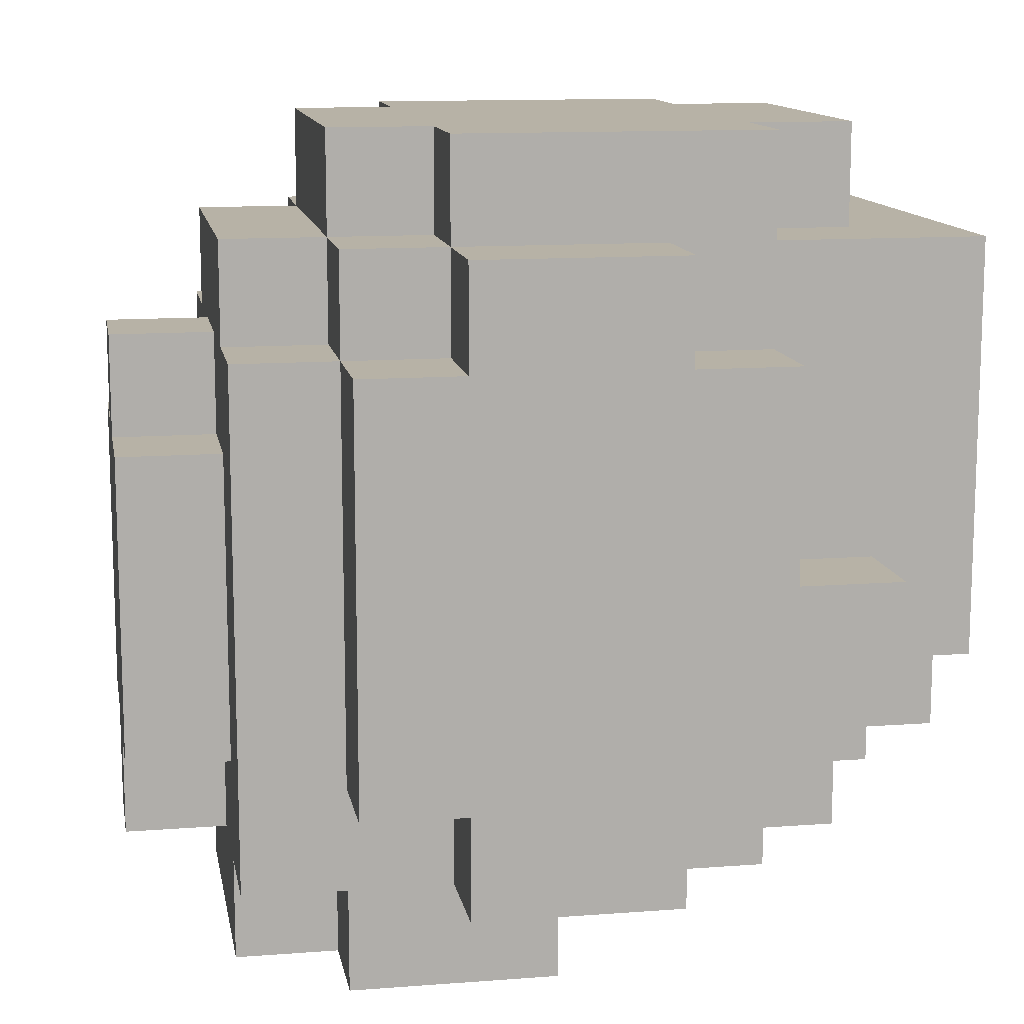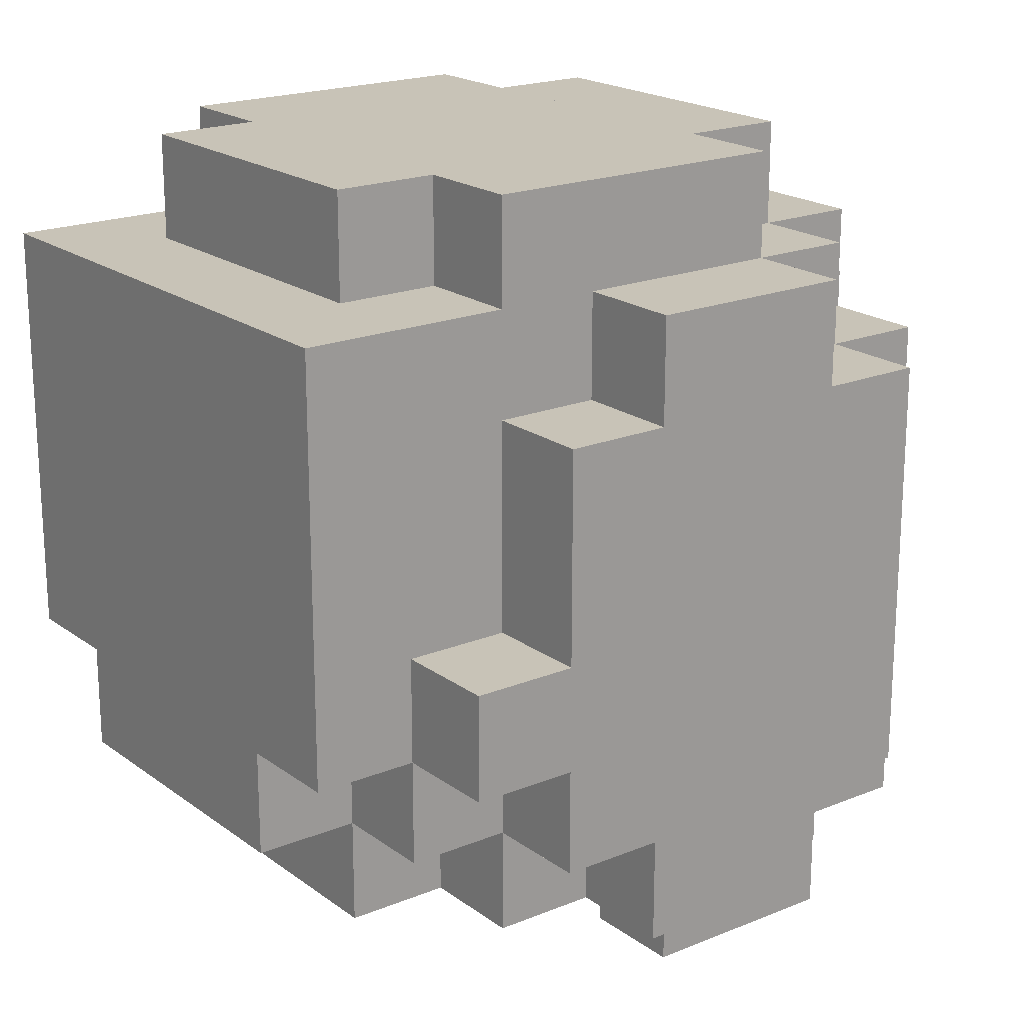
<metadata>
{"format":"obj","ext":"obj","renderer":"f3d","projection":"perspective","resolution":1024,"background":"white","views":[{"elev":12.5,"azim":-100.1,"up":"+Z"},{"elev":19.8,"azim":52.9,"up":"+Z"}]}
</metadata>
<code>
g Mesh_0
v 0.35 0.3 -0.3
v 0.25 0.3 -0.3
v 0.35 0.3 -0.2
v 0.25 0.3 -0.2
v 0.35 0.3 -0.3
v 0.25 0.3 -0.3
v 0.35 0.5 -0.3
v 0.25 0.5 -0.3
v 0.35 0.3 -0.3
v 0.35 0.3 0.3
v 0.35 0.5 -0.3
v 0.35 0.5 0.3
v 0.35 0.5 -0.3
v 0.25 0.5 -0.3
v 0.35 0.5 -0.2
v 0.25 0.5 -0.2
v 0.35 0.2 -0.2
v 0.25 0.2 -0.2
v 0.35 0.2 -0.1
v 0.25 0.2 -0.1
v 0.35 0.2 -0.2
v 0.25 0.2 -0.2
v 0.35 0.3 -0.2
v 0.25 0.3 -0.2
v 0.35 0.2 -0.2
v 0.35 0.2 0.2
v 0.35 0.3 -0.2
v 0.35 0.3 0.2
v 0.35 0.6 -0.2
v 0.25 0.6 -0.2
v 0.35 0.6 0.2
v 0.25 0.6 0.2
v 0.35 0.5 -0.2
v 0.25 0.5 -0.2
v 0.35 0.6 -0.2
v 0.25 0.6 -0.2
v 0.35 0.5 -0.2
v 0.35 0.5 0.2
v 0.35 0.6 -0.2
v 0.35 0.6 0.2
v 0.35 0.1 -0.1
v 0.25 0.1 -0.1
v 0.35 0.1 0
v 0.25 0.1 0
v 0.35 0.1 -0.1
v 0.25 0.1 -0.1
v 0.35 0.2 -0.1
v 0.25 0.2 -0.1
v 0.35 0.1 0
v 0.25 0.1 0
v 0.35 0.2 0
v 0.25 0.2 0
v 0.35 0.1 -0.1
v 0.35 0.1 0
v 0.35 0.2 -0.1
v 0.35 0.2 0
v 0.35 0.2 0
v 0.25 0.2 0
v 0.35 0.2 0.2
v 0.25 0.2 0.2
v 0.35 0.2 0.2
v 0.25 0.2 0.2
v 0.35 0.3 0.2
v 0.25 0.3 0.2
v 0.35 0.5 0.2
v 0.25 0.5 0.2
v 0.35 0.6 0.2
v 0.25 0.6 0.2
v 0.35 0.3 0.2
v 0.25 0.3 0.2
v 0.35 0.3 0.3
v 0.25 0.3 0.3
v 0.35 0.3 0.3
v 0.25 0.3 0.3
v 0.35 0.5 0.3
v 0.25 0.5 0.3
v 0.35 0.5 0.2
v 0.25 0.5 0.2
v 0.35 0.5 0.3
v 0.25 0.5 0.3
v 0.25 0.4 -0.4
v 0.15 0.4 -0.4
v 0.25 0.4 -0.3
v 0.15 0.4 -0.3
v 0.25 0.4 -0.4
v 0.15 0.4 -0.4
v 0.25 0.6 -0.4
v 0.15 0.6 -0.4
v 0.25 0.4 -0.4
v 0.25 0.4 -0.3
v 0.25 0.6 -0.4
v 0.25 0.6 -0.3
v 0.15 0.4 -0.4
v 0.15 0.4 -0.3
v 0.15 0.5 -0.4
v 0.15 0.5 -0.3
v 0.25 0.6 -0.4
v 0.15 0.6 -0.4
v 0.25 0.6 -0.3
v 0.15 0.6 -0.3
v 0.25 0.2 -0.3
v 0.15 0.2 -0.3
v 0.25 0.2 -0.2
v 0.15 0.2 -0.2
v 0.25 0.2 -0.3
v -0.25 0.2 -0.3
v 0.25 0.4 -0.3
v -0.25 0.4 -0.3
v 0.25 0.2 -0.3
v 0.25 0.2 -0.2
v 0.25 0.3 -0.3
v 0.25 0.3 -0.2
v 0.25 0.5 -0.3
v 0.25 0.5 -0.2
v 0.25 0.7 -0.3
v 0.25 0.7 -0.2
v 0.25 0.7 -0.3
v 0.15 0.7 -0.3
v 0.25 0.7 0.2
v 0.15 0.7 0.2
v 0.25 0.6 -0.3
v 0.15 0.6 -0.3
v 0.25 0.7 -0.3
v 0.15 0.7 -0.3
v 0.25 0.1 -0.2
v 0.15 0.1 -0.2
v 0.25 0.1 -0.1
v 0.15 0.1 -0.1
v 0.25 0.1 -0.2
v 0.15 0.1 -0.2
v 0.25 0.2 -0.2
v 0.15 0.2 -0.2
v 0.25 0.1 -0.2
v 0.25 0.1 -0.1
v 0.25 0.2 -0.2
v 0.25 0.2 -0.1
v 0.25 0.6 -0.2
v 0.25 0.6 0.2
v 0.25 0.7 -0.2
v 0.25 0.7 0.2
v 0.25 0 -0.1
v -0.25 0 -0.1
v 0.25 0 0.3
v -0.25 0 0.3
v 0.25 0 -0.1
v 0.15 0 -0.1
v 0.25 0.1 -0.1
v 0.15 0.1 -0.1
v 0.25 0 -0.1
v 0.25 0 0.3
v 0.25 0.1 -0.1
v 0.25 0.1 0.3
v 0.25 0.1 0
v 0.25 0.1 0.3
v 0.25 0.2 0
v 0.25 0.2 0.3
v 0.25 0.6 0.2
v 0.15 0.6 0.2
v 0.25 0.7 0.2
v 0.15 0.7 0.2
v 0.25 0 0.3
v 0.15 0 0.3
v 0.25 0.2 0.3
v 0.15 0.2 0.3
v 0.25 0.2 0.2
v 0.25 0.2 0.4
v 0.25 0.3 0.2
v 0.25 0.3 0.4
v 0.25 0.6 0.2
v 0.15 0.6 0.2
v 0.25 0.6 0.3
v 0.15 0.6 0.3
v 0.25 0.5 0.3
v 0.15 0.5 0.3
v 0.25 0.6 0.3
v 0.15 0.6 0.3
v 0.25 0.5 0.2
v 0.25 0.5 0.3
v 0.25 0.6 0.2
v 0.25 0.6 0.3
v 0.25 0.2 0.3
v 0.15 0.2 0.3
v 0.25 0.2 0.4
v 0.15 0.2 0.4
v 0.25 0.2 0.4
v -0.25 0.2 0.4
v 0.25 0.5 0.4
v -0.25 0.5 0.4
v 0.25 0.3 0.3
v 0.25 0.3 0.4
v 0.25 0.5 0.3
v 0.25 0.5 0.4
v 0.25 0.5 0.3
v 0.15 0.5 0.3
v 0.25 0.5 0.4
v 0.15 0.5 0.4
v 0.15 0.5 -0.4
v 0.05 0.5 -0.4
v 0.15 0.5 -0.3
v 0.05 0.5 -0.3
v 0.15 0.5 -0.4
v 0.05 0.5 -0.4
v 0.15 0.7 -0.4
v 0.05 0.7 -0.4
v 0.05 0.5 -0.4
v 0.05 0.5 -0.3
v 0.05 0.6 -0.4
v 0.05 0.6 -0.3
v 0.15 0.7 -0.4
v 0.05 0.7 -0.4
v 0.15 0.7 -0.2
v 0.05 0.7 -0.2
v 0.15 0.6 -0.4
v 0.15 0.6 -0.3
v 0.15 0.7 -0.4
v 0.15 0.7 -0.3
v 0.15 0.1 -0.3
v -0.15 0.1 -0.3
v 0.15 0.1 -0.2
v -0.15 0.1 -0.2
v 0.15 0.1 -0.3
v -0.15 0.1 -0.3
v 0.15 0.2 -0.3
v -0.15 0.2 -0.3
v 0.15 0.1 -0.3
v 0.15 0.1 -0.2
v 0.15 0.2 -0.3
v 0.15 0.2 -0.2
v 0.15 0.4 -0.3
v -0.15 0.4 -0.3
v 0.15 0.5 -0.3
v -0.15 0.5 -0.3
v 0.15 0 -0.2
v -0.15 0 -0.2
v 0.15 0 -0.1
v -0.15 0 -0.1
v 0.15 0 -0.2
v -0.15 0 -0.2
v 0.15 0.1 -0.2
v -0.15 0.1 -0.2
v 0.15 0 -0.2
v 0.15 0 -0.1
v 0.15 0.1 -0.2
v 0.15 0.1 -0.1
v 0.15 0.8 -0.2
v -0.15 0.8 -0.2
v 0.15 0.8 0.1
v -0.15 0.8 0.1
v 0.15 0.7 -0.2
v 0.05 0.7 -0.2
v 0.15 0.8 -0.2
v 0.05 0.8 -0.2
v 0.15 0.7 -0.2
v 0.15 0.7 0.1
v 0.15 0.8 -0.2
v 0.15 0.8 0.1
v 0.15 0.7 0.1
v 0.05 0.7 0.1
v 0.15 0.8 0.1
v 0.05 0.8 0.1
v 0.15 0.7 0.1
v 0.05 0.7 0.1
v 0.15 0.7 0.3
v 0.05 0.7 0.3
v 0.15 0 0.3
v -0.25 0 0.3
v 0.15 0.1 0.3
v -0.25 0.1 0.3
v 0.15 0.6 0.3
v -0.15 0.6 0.3
v 0.15 0.7 0.3
v -0.15 0.7 0.3
v 0.15 0.6 0.2
v 0.15 0.6 0.3
v 0.15 0.7 0.2
v 0.15 0.7 0.3
v 0.15 0.1 0.3
v -0.15 0.1 0.3
v 0.15 0.1 0.4
v -0.15 0.1 0.4
v 0.15 0.1 0.4
v -0.15 0.1 0.4
v 0.15 0.2 0.4
v -0.15 0.2 0.4
v 0.15 0.1 0.3
v 0.15 0.1 0.4
v 0.15 0.2 0.3
v 0.15 0.2 0.4
v 0.15 0.6 0.3
v -0.15 0.6 0.3
v 0.15 0.6 0.4
v -0.15 0.6 0.4
v 0.15 0.5 0.4
v -0.15 0.5 0.4
v 0.15 0.6 0.4
v -0.15 0.6 0.4
v 0.15 0.5 0.3
v 0.15 0.5 0.4
v 0.15 0.6 0.3
v 0.15 0.6 0.4
v 0.05 0.7 -0.4
v -0.15 0.7 -0.4
v 0.05 0.7 -0.3
v -0.15 0.7 -0.3
v 0.05 0.6 -0.4
v -0.05 0.6 -0.4
v 0.05 0.6 -0.3
v -0.05 0.6 -0.3
v 0.05 0.6 -0.4
v -0.15 0.6 -0.4
v 0.05 0.7 -0.4
v -0.15 0.7 -0.4
v 0.05 0.5 -0.3
v -0.05 0.5 -0.3
v 0.05 0.6 -0.3
v -0.05 0.6 -0.3
v 0.05 0.8 -0.3
v -0.05 0.8 -0.3
v 0.05 0.8 -0.2
v -0.05 0.8 -0.2
v 0.05 0.7 -0.3
v -0.05 0.7 -0.3
v 0.05 0.8 -0.3
v -0.05 0.8 -0.3
v 0.05 0.7 -0.3
v 0.05 0.7 -0.2
v 0.05 0.8 -0.3
v 0.05 0.8 -0.2
v -0.05 0.7 -0.3
v -0.05 0.7 -0.2
v -0.05 0.8 -0.3
v -0.05 0.8 -0.2
v 0.05 0.8 0.1
v -0.05 0.8 0.1
v 0.05 0.8 0.2
v -0.05 0.8 0.2
v 0.05 0.7 0.2
v -0.05 0.7 0.2
v 0.05 0.8 0.2
v -0.05 0.8 0.2
v 0.05 0.7 0.1
v 0.05 0.7 0.2
v 0.05 0.8 0.1
v 0.05 0.8 0.2
v -0.05 0.7 0.1
v -0.05 0.7 0.2
v -0.05 0.8 0.1
v -0.05 0.8 0.2
v 0.05 0.7 0.2
v -0.15 0.7 0.2
v 0.05 0.7 0.3
v -0.15 0.7 0.3
v -0.05 0.5 -0.4
v -0.15 0.5 -0.4
v -0.05 0.5 -0.3
v -0.15 0.5 -0.3
v -0.05 0.5 -0.4
v -0.25 0.5 -0.4
v -0.05 0.6 -0.4
v -0.25 0.6 -0.4
v -0.05 0.5 -0.4
v -0.05 0.5 -0.3
v -0.05 0.6 -0.4
v -0.05 0.6 -0.3
v -0.15 0.6 -0.4
v -0.15 0.6 -0.3
v -0.15 0.7 -0.4
v -0.15 0.7 -0.3
v -0.15 0.1 -0.3
v -0.15 0.1 -0.2
v -0.15 0.2 -0.3
v -0.15 0.2 -0.2
v -0.05 0.7 -0.3
v -0.25 0.7 -0.3
v -0.05 0.7 -0.2
v -0.25 0.7 -0.2
v -0.15 0 -0.2
v -0.15 0 -0.1
v -0.15 0.1 -0.2
v -0.15 0.1 -0.1
v -0.05 0.7 -0.2
v -0.15 0.7 -0.2
v -0.05 0.8 -0.2
v -0.15 0.8 -0.2
v -0.15 0.7 -0.2
v -0.15 0.7 0.1
v -0.15 0.8 -0.2
v -0.15 0.8 0.1
v -0.05 0.7 0.1
v -0.15 0.7 0.1
v -0.05 0.8 0.1
v -0.15 0.8 0.1
v -0.05 0.7 0.1
v -0.25 0.7 0.1
v -0.05 0.7 0.2
v -0.25 0.7 0.2
v -0.15 0.6 0.2
v -0.15 0.6 0.3
v -0.15 0.7 0.2
v -0.15 0.7 0.3
v -0.15 0.1 0.3
v -0.15 0.1 0.4
v -0.15 0.2 0.3
v -0.15 0.2 0.4
v -0.15 0.5 0.3
v -0.15 0.5 0.4
v -0.15 0.6 0.3
v -0.15 0.6 0.4
v -0.15 0.4 -0.4
v -0.25 0.4 -0.4
v -0.15 0.4 -0.3
v -0.25 0.4 -0.3
v -0.15 0.4 -0.4
v -0.25 0.4 -0.4
v -0.15 0.5 -0.4
v -0.25 0.5 -0.4
v -0.15 0.4 -0.4
v -0.15 0.4 -0.3
v -0.15 0.5 -0.4
v -0.15 0.5 -0.3
v -0.25 0.4 -0.4
v -0.25 0.4 -0.3
v -0.25 0.6 -0.4
v -0.25 0.6 -0.3
v -0.15 0.6 -0.4
v -0.25 0.6 -0.4
v -0.15 0.6 -0.3
v -0.25 0.6 -0.3
v -0.15 0.2 -0.3
v -0.25 0.2 -0.3
v -0.15 0.2 -0.2
v -0.25 0.2 -0.2
v -0.25 0.2 -0.3
v -0.25 0.2 -0.2
v -0.25 0.3 -0.3
v -0.25 0.3 -0.2
v -0.25 0.5 -0.3
v -0.25 0.5 -0.2
v -0.25 0.7 -0.3
v -0.25 0.7 -0.2
v -0.15 0.6 -0.3
v -0.25 0.6 -0.3
v -0.15 0.7 -0.3
v -0.25 0.7 -0.3
v -0.15 0.1 -0.2
v -0.25 0.1 -0.2
v -0.15 0.1 -0.1
v -0.25 0.1 -0.1
v -0.15 0.1 -0.2
v -0.25 0.1 -0.2
v -0.15 0.2 -0.2
v -0.25 0.2 -0.2
v -0.25 0.1 -0.2
v -0.25 0.1 -0.1
v -0.25 0.2 -0.2
v -0.25 0.2 -0.1
v -0.15 0.7 -0.2
v -0.25 0.7 -0.2
v -0.15 0.7 0.1
v -0.25 0.7 0.1
v -0.25 0.6 -0.2
v -0.25 0.6 0.2
v -0.25 0.7 -0.2
v -0.25 0.7 0.2
v -0.15 0 -0.1
v -0.25 0 -0.1
v -0.15 0.1 -0.1
v -0.25 0.1 -0.1
v -0.25 0 -0.1
v -0.25 0 0.3
v -0.25 0.1 -0.1
v -0.25 0.1 0.3
v -0.25 0.1 0
v -0.25 0.1 0.3
v -0.25 0.2 0
v -0.25 0.2 0.3
v -0.15 0.6 0.2
v -0.25 0.6 0.2
v -0.15 0.7 0.2
v -0.25 0.7 0.2
v -0.15 0.1 0.3
v -0.25 0.1 0.3
v -0.15 0.2 0.3
v -0.25 0.2 0.3
v -0.25 0.2 0.2
v -0.25 0.2 0.4
v -0.25 0.3 0.2
v -0.25 0.3 0.4
v -0.15 0.6 0.2
v -0.25 0.6 0.2
v -0.15 0.6 0.3
v -0.25 0.6 0.3
v -0.15 0.5 0.3
v -0.25 0.5 0.3
v -0.15 0.6 0.3
v -0.25 0.6 0.3
v -0.25 0.5 0.2
v -0.25 0.5 0.3
v -0.25 0.6 0.2
v -0.25 0.6 0.3
v -0.15 0.2 0.3
v -0.25 0.2 0.3
v -0.15 0.2 0.4
v -0.25 0.2 0.4
v -0.25 0.3 0.3
v -0.25 0.3 0.4
v -0.25 0.5 0.3
v -0.25 0.5 0.4
v -0.15 0.5 0.3
v -0.25 0.5 0.3
v -0.15 0.5 0.4
v -0.25 0.5 0.4
v -0.25 0.3 -0.3
v -0.35 0.3 -0.3
v -0.25 0.3 -0.2
v -0.35 0.3 -0.2
v -0.25 0.3 -0.3
v -0.35 0.3 -0.3
v -0.25 0.5 -0.3
v -0.35 0.5 -0.3
v -0.35 0.3 -0.3
v -0.35 0.3 0.3
v -0.35 0.5 -0.3
v -0.35 0.5 0.3
v -0.25 0.5 -0.3
v -0.35 0.5 -0.3
v -0.25 0.5 -0.2
v -0.35 0.5 -0.2
v -0.25 0.2 -0.2
v -0.35 0.2 -0.2
v -0.25 0.2 -0.1
v -0.35 0.2 -0.1
v -0.25 0.2 -0.2
v -0.35 0.2 -0.2
v -0.25 0.3 -0.2
v -0.35 0.3 -0.2
v -0.35 0.2 -0.2
v -0.35 0.2 0.2
v -0.35 0.3 -0.2
v -0.35 0.3 0.2
v -0.25 0.6 -0.2
v -0.35 0.6 -0.2
v -0.25 0.6 0.2
v -0.35 0.6 0.2
v -0.25 0.5 -0.2
v -0.35 0.5 -0.2
v -0.25 0.6 -0.2
v -0.35 0.6 -0.2
v -0.35 0.5 -0.2
v -0.35 0.5 0.2
v -0.35 0.6 -0.2
v -0.35 0.6 0.2
v -0.25 0.1 -0.1
v -0.35 0.1 -0.1
v -0.25 0.1 0
v -0.35 0.1 0
v -0.25 0.1 -0.1
v -0.35 0.1 -0.1
v -0.25 0.2 -0.1
v -0.35 0.2 -0.1
v -0.25 0.1 0
v -0.35 0.1 0
v -0.25 0.2 0
v -0.35 0.2 0
v -0.35 0.1 -0.1
v -0.35 0.1 0
v -0.35 0.2 -0.1
v -0.35 0.2 0
v -0.25 0.2 0
v -0.35 0.2 0
v -0.25 0.2 0.2
v -0.35 0.2 0.2
v -0.25 0.2 0.2
v -0.35 0.2 0.2
v -0.25 0.3 0.2
v -0.35 0.3 0.2
v -0.25 0.5 0.2
v -0.35 0.5 0.2
v -0.25 0.6 0.2
v -0.35 0.6 0.2
v -0.25 0.3 0.2
v -0.35 0.3 0.2
v -0.25 0.3 0.3
v -0.35 0.3 0.3
v -0.25 0.3 0.3
v -0.35 0.3 0.3
v -0.25 0.5 0.3
v -0.35 0.5 0.3
v -0.25 0.5 0.2
v -0.35 0.5 0.2
v -0.25 0.5 0.3
v -0.35 0.5 0.3
g Mesh_0_0
f 2 1 3
f 2 3 4
f 5 6 7
f 7 6 8
f 10 9 11
f 10 11 12
f 13 14 15
f 15 14 16
f 18 17 19
f 18 19 20
f 21 22 23
f 23 22 24
f 26 25 27
f 26 27 28
f 29 30 31
f 31 30 32
f 33 34 35
f 35 34 36
f 38 37 39
f 38 39 40
f 42 41 43
f 42 43 44
f 45 46 47
f 47 46 48
f 50 49 51
f 50 51 52
f 54 53 55
f 54 55 56
f 58 57 59
f 58 59 60
f 62 61 63
f 62 63 64
f 66 65 67
f 66 67 68
f 70 69 71
f 70 71 72
f 74 73 75
f 74 75 76
f 77 78 79
f 79 78 80
f 82 81 83
f 82 83 84
f 85 86 87
f 87 86 88
f 90 89 91
f 90 91 92
f 93 94 95
f 95 94 96
f 97 98 99
f 99 98 100
f 102 101 103
f 102 103 104
f 105 106 107
f 107 106 108
f 110 109 111
f 110 111 112
f 114 113 115
f 114 115 116
f 117 118 119
f 119 118 120
f 121 122 123
f 123 122 124
f 126 125 127
f 126 127 128
f 129 130 131
f 131 130 132
f 134 133 135
f 134 135 136
f 138 137 139
f 138 139 140
f 142 141 143
f 142 143 144
f 145 146 147
f 147 146 148
f 150 149 151
f 150 151 152
f 154 153 155
f 154 155 156
f 158 157 159
f 158 159 160
f 162 161 163
f 162 163 164
f 166 165 167
f 166 167 168
f 169 170 171
f 171 170 172
f 174 173 175
f 174 175 176
f 178 177 179
f 178 179 180
f 182 181 183
f 182 183 184
f 186 185 187
f 186 187 188
f 190 189 191
f 190 191 192
f 193 194 195
f 195 194 196
f 198 197 199
f 198 199 200
f 201 202 203
f 203 202 204
f 205 206 207
f 207 206 208
f 209 210 211
f 211 210 212
f 214 213 215
f 214 215 216
f 218 217 219
f 218 219 220
f 221 222 223
f 223 222 224
f 226 225 227
f 226 227 228
f 229 230 231
f 231 230 232
f 234 233 235
f 234 235 236
f 237 238 239
f 239 238 240
f 242 241 243
f 242 243 244
f 245 246 247
f 247 246 248
f 249 250 251
f 251 250 252
f 254 253 255
f 254 255 256
f 258 257 259
f 258 259 260
f 261 262 263
f 263 262 264
f 266 265 267
f 266 267 268
f 270 269 271
f 270 271 272
f 274 273 275
f 274 275 276
f 278 277 279
f 278 279 280
f 282 281 283
f 282 283 284
f 286 285 287
f 286 287 288
f 289 290 291
f 291 290 292
f 294 293 295
f 294 295 296
f 298 297 299
f 298 299 300
f 301 302 303
f 303 302 304
f 306 305 307
f 306 307 308
f 309 310 311
f 311 310 312
f 313 314 315
f 315 314 316
f 317 318 319
f 319 318 320
f 321 322 323
f 323 322 324
f 326 325 327
f 326 327 328
f 329 330 331
f 331 330 332
f 333 334 335
f 335 334 336
f 338 337 339
f 338 339 340
f 342 341 343
f 342 343 344
f 345 346 347
f 347 346 348
f 349 350 351
f 351 350 352
f 354 353 355
f 354 355 356
f 357 358 359
f 359 358 360
f 362 361 363
f 362 363 364
f 365 366 367
f 367 366 368
f 369 370 371
f 371 370 372
f 373 374 375
f 375 374 376
f 377 378 379
f 379 378 380
f 381 382 383
f 383 382 384
f 385 386 387
f 387 386 388
f 390 389 391
f 390 391 392
f 393 394 395
f 395 394 396
f 397 398 399
f 399 398 400
f 401 402 403
f 403 402 404
f 405 406 407
f 407 406 408
f 410 409 411
f 410 411 412
f 413 414 415
f 415 414 416
f 418 417 419
f 418 419 420
f 421 422 423
f 423 422 424
f 425 426 427
f 427 426 428
f 430 429 431
f 430 431 432
f 433 434 435
f 435 434 436
f 437 438 439
f 439 438 440
f 441 442 443
f 443 442 444
f 446 445 447
f 446 447 448
f 449 450 451
f 451 450 452
f 453 454 455
f 455 454 456
f 457 458 459
f 459 458 460
f 461 462 463
f 463 462 464
f 465 466 467
f 467 466 468
f 469 470 471
f 471 470 472
f 473 474 475
f 475 474 476
f 478 477 479
f 478 479 480
f 482 481 483
f 482 483 484
f 485 486 487
f 487 486 488
f 489 490 491
f 491 490 492
f 494 493 495
f 494 495 496
f 497 498 499
f 499 498 500
f 502 501 503
f 502 503 504
f 505 506 507
f 507 506 508
f 509 510 511
f 511 510 512
f 514 513 515
f 514 515 516
f 517 518 519
f 519 518 520
f 521 522 523
f 523 522 524
f 525 526 527
f 527 526 528
f 530 529 531
f 530 531 532
f 533 534 535
f 535 534 536
f 537 538 539
f 539 538 540
f 541 542 543
f 543 542 544
f 545 546 547
f 547 546 548
f 549 550 551
f 551 550 552
f 554 553 555
f 554 555 556
f 557 558 559
f 559 558 560
f 562 561 563
f 562 563 564
f 565 566 567
f 567 566 568
f 570 569 571
f 570 571 572
f 574 573 575
f 574 575 576
f 578 577 579
f 578 579 580
f 582 581 583
f 582 583 584
f 586 585 587
f 586 587 588
f 589 590 591
f 591 590 592

</code>
